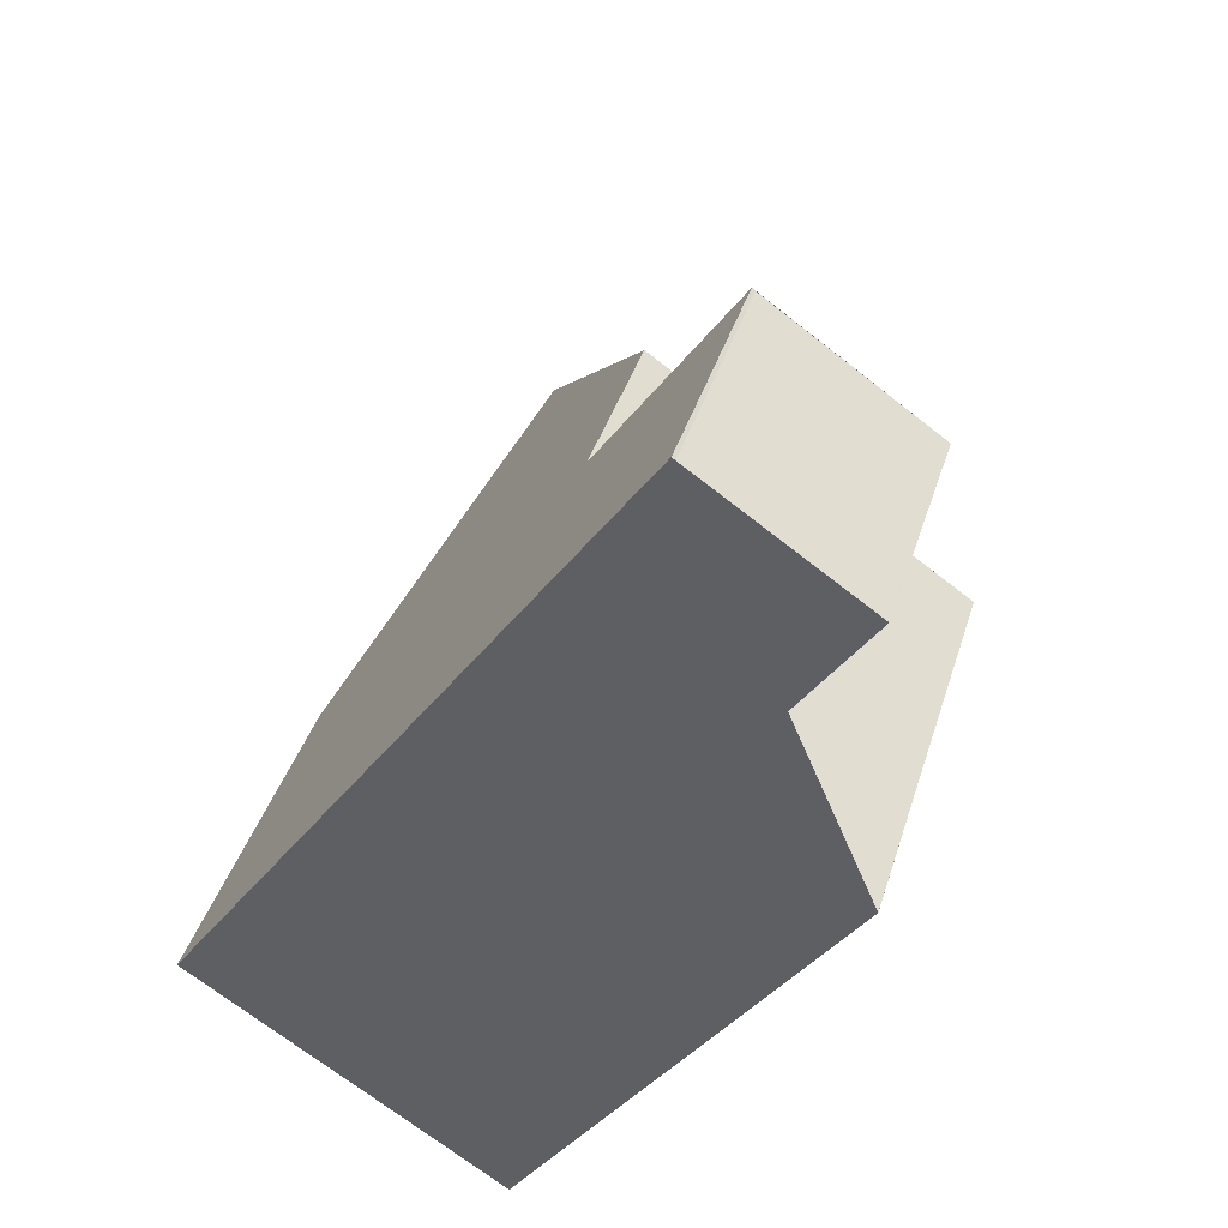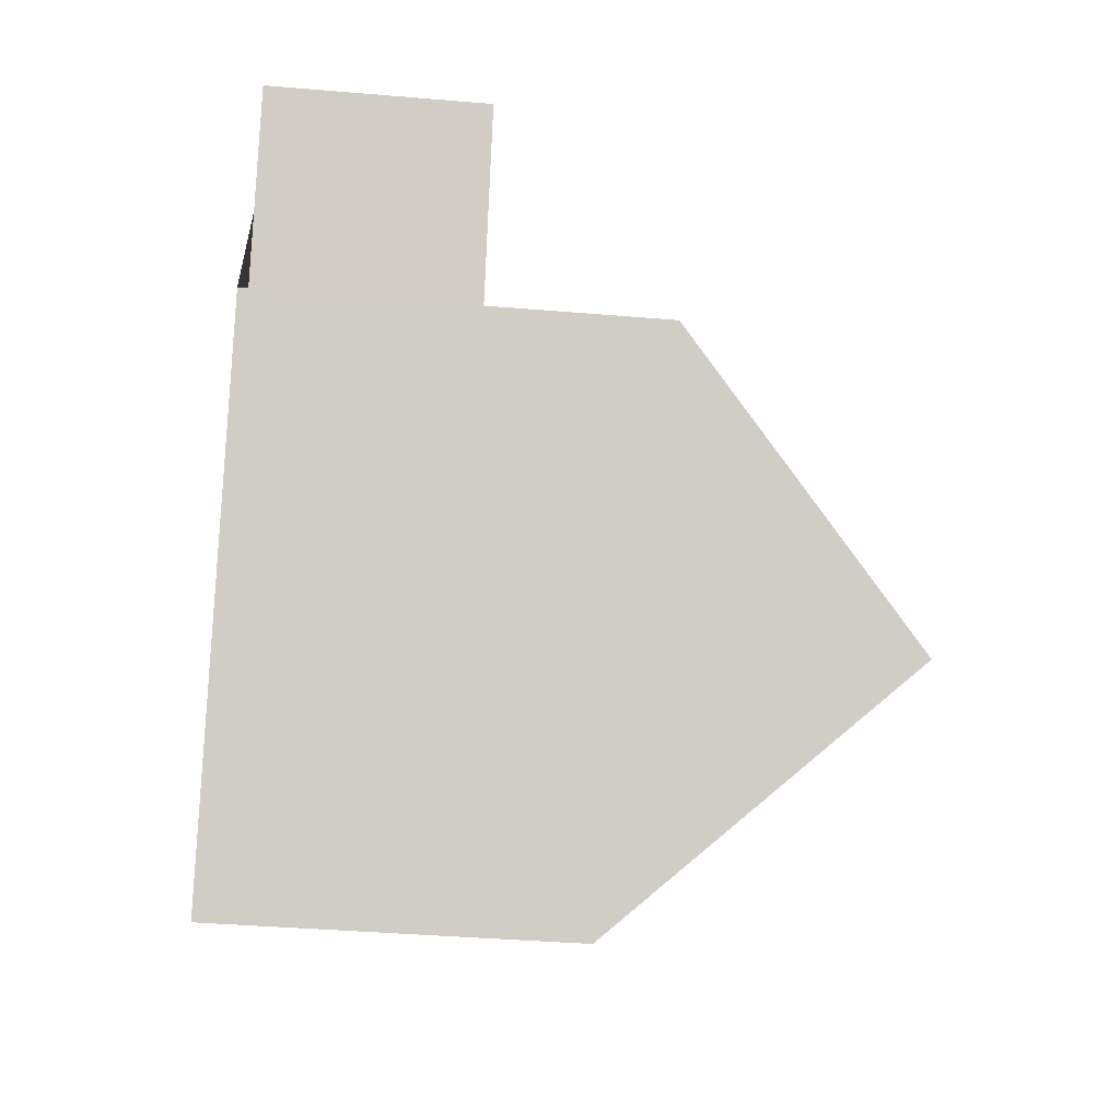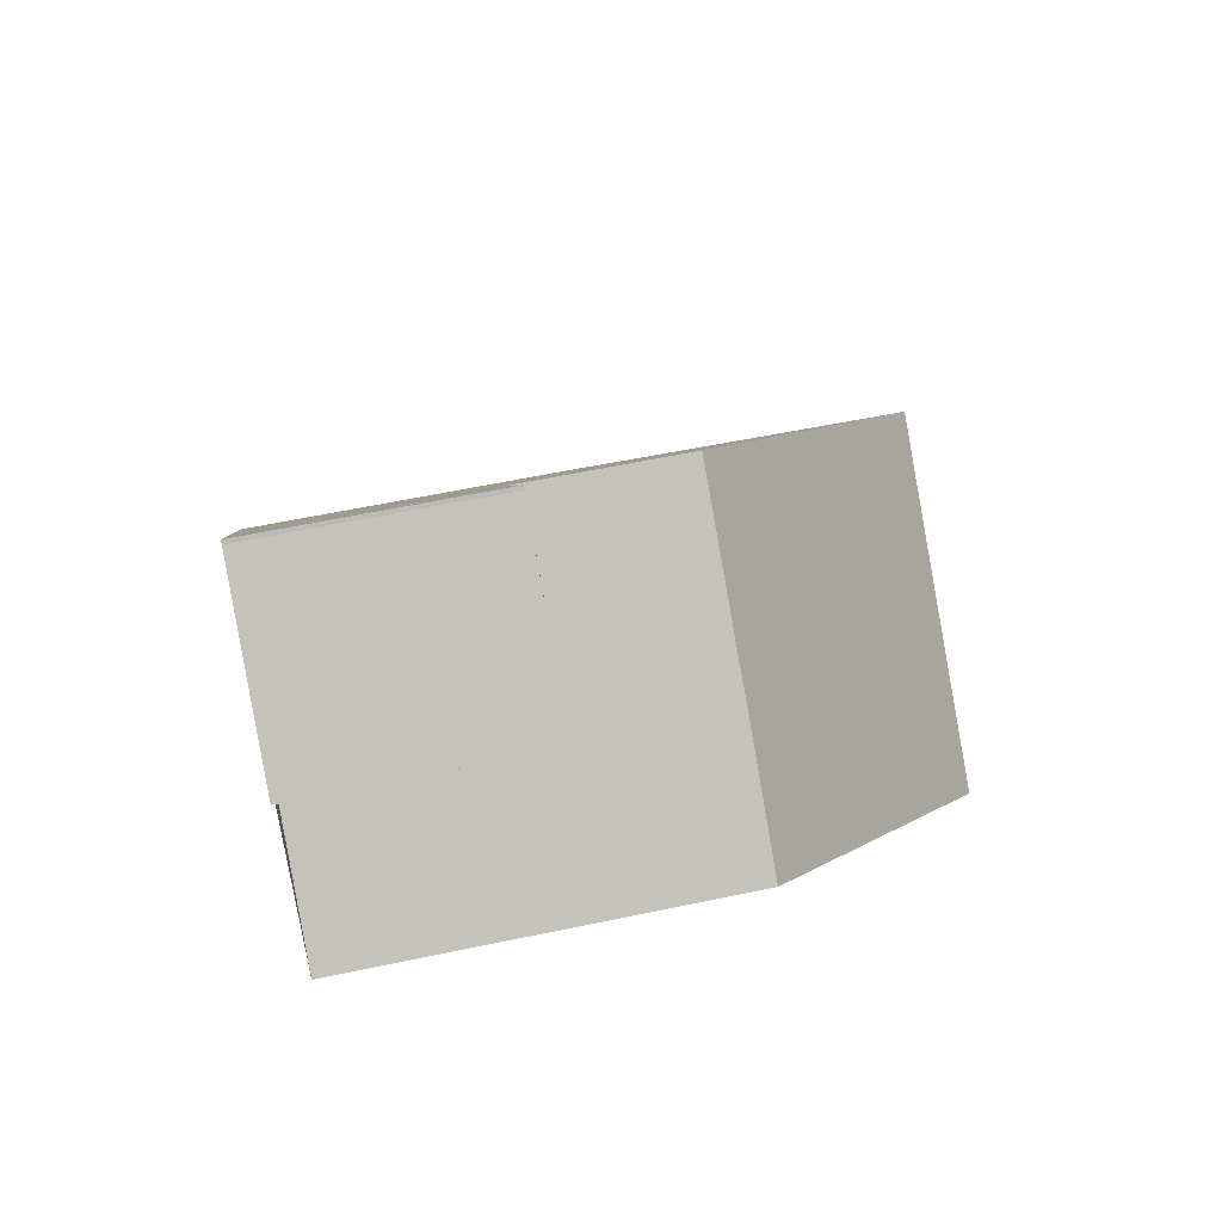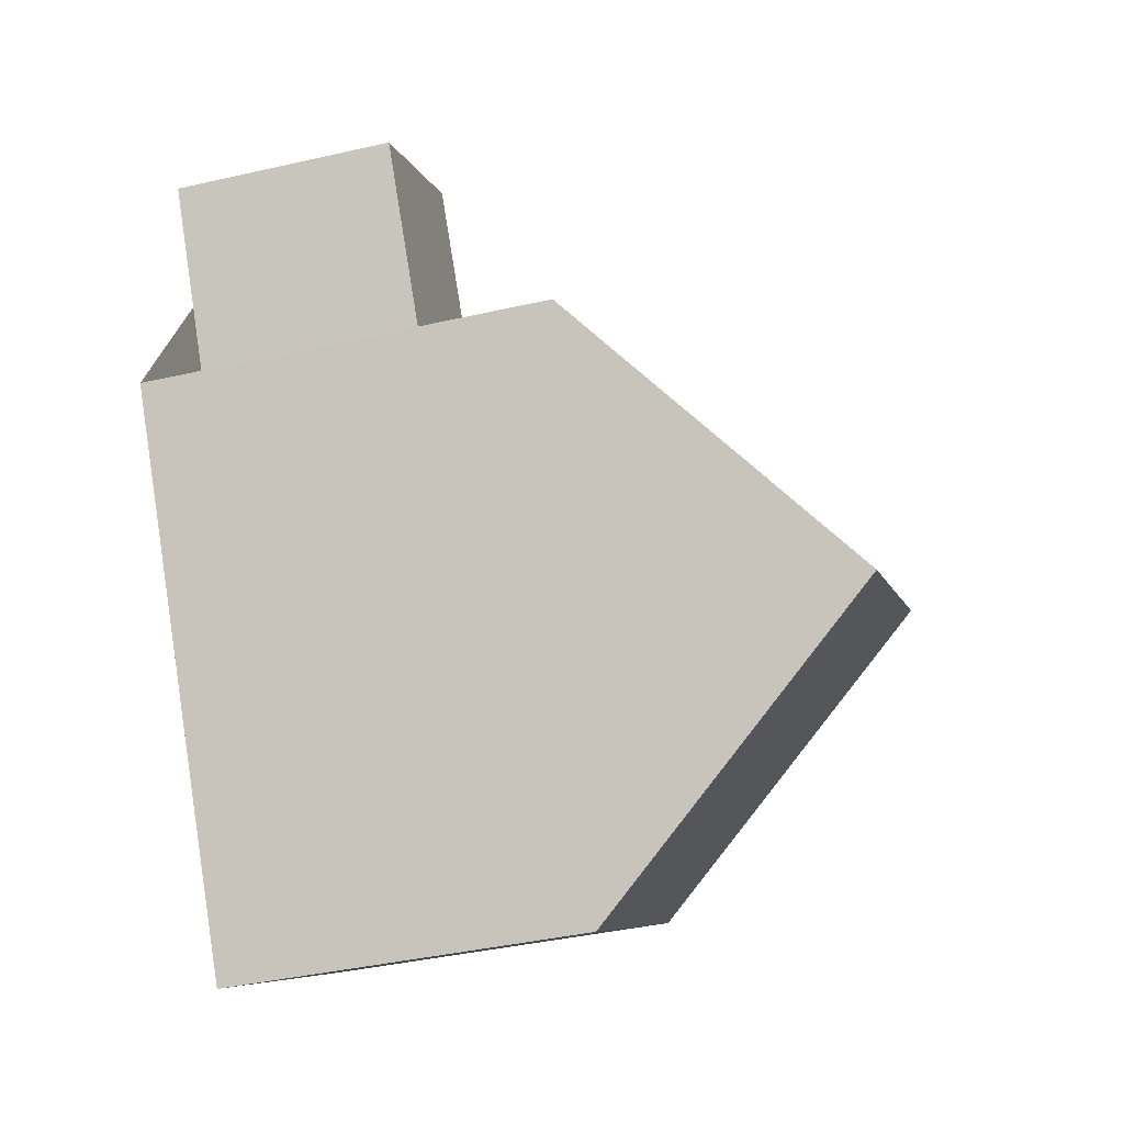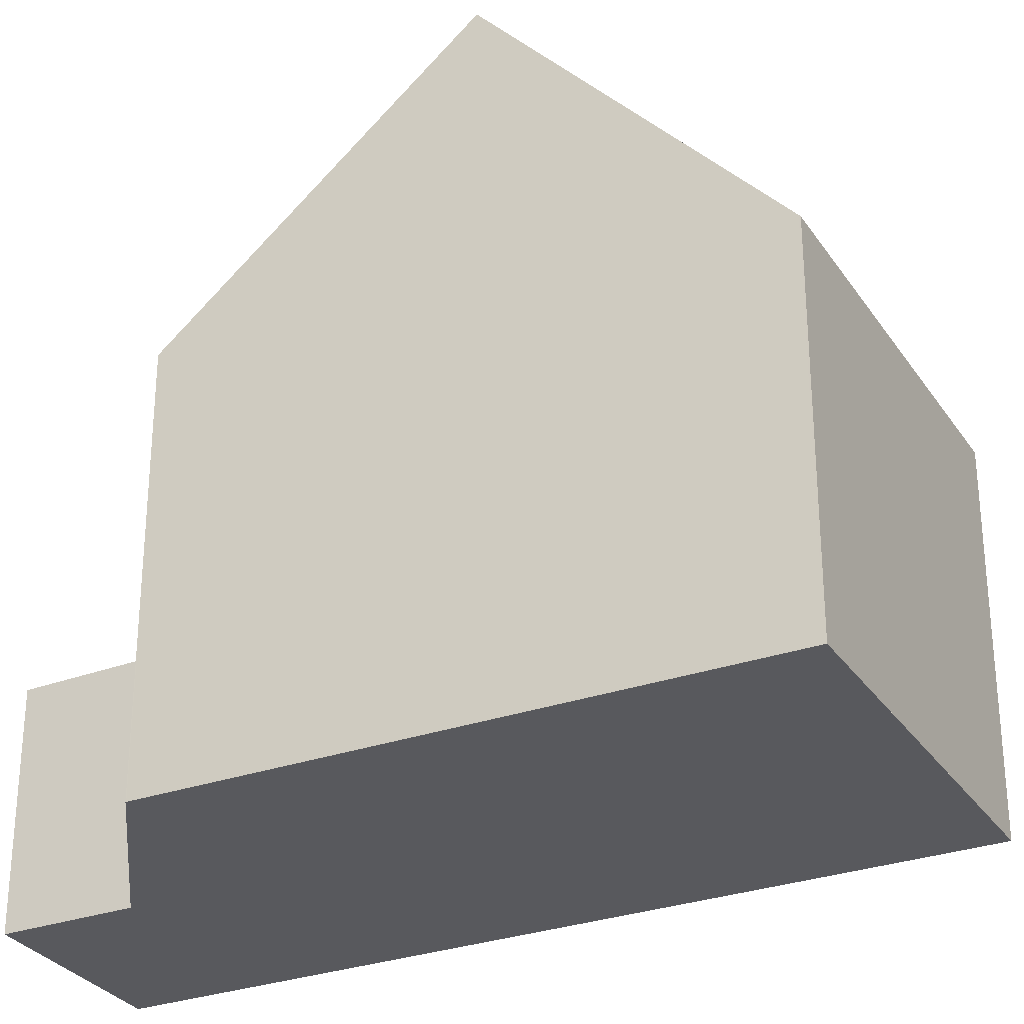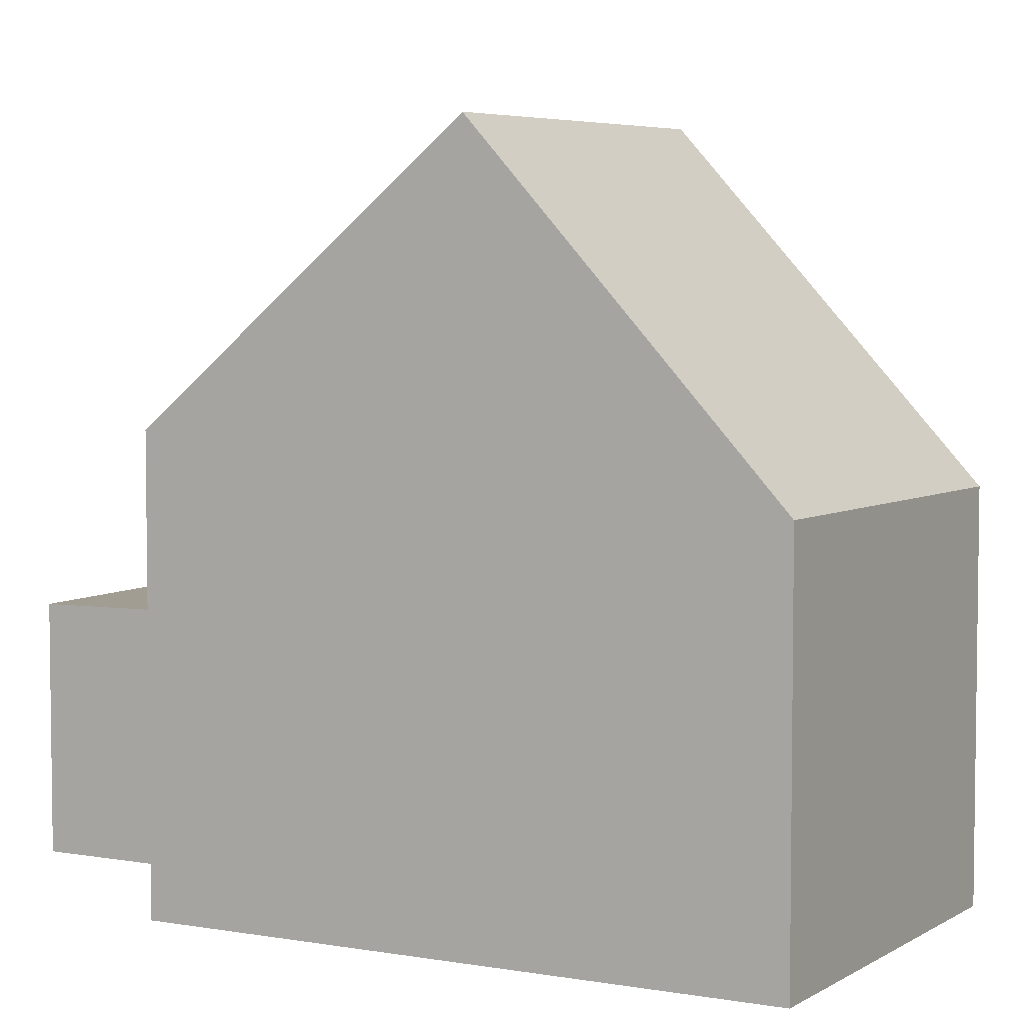
<metadata>
{"format":"obj","ext":"obj","renderer":"f3d","projection":"perspective","resolution":1024,"background":"white","views":[{"elev":40.0,"azim":-163.3,"up":"+Y"},{"elev":-40.1,"azim":-95.9,"up":"+Y"},{"elev":58.7,"azim":-102.3,"up":"+Y"},{"elev":-42.0,"azim":-74.8,"up":"+Y"},{"elev":-30.0,"azim":-28.4,"up":"+Z"},{"elev":5.2,"azim":-26.6,"up":"+Z"}]}
</metadata>
<code>
v -634.4 -1948 5.097
v -632.6 -1947 5.11
v -626.4 -1951 4.465
v -630.4 -1954 4.497
v -634.3 -1944 2.881
v -632.2 -1943 2.89
v -632.2 -1943 2.89
v -628.4 -1949 8.241
v -632.3 -1951 8.234
v -628.4 -1949 8.241
v -628.9 -1948 7.377
v -634.4 -1948 5.104
v -633.3 -1947 5.105
v -632.6 -1947 5.105
v -630.5 -1945 5.107
v -632.3 -1951 8.234
v -628.4 -1949 8.241
v -632 -1943 2.896
v -634.1 -1945 2.887
v -630.5 -1945 5.107
v -632.6 -1947 5.105
v -630.5 -1945 2.933
v -632.6 -1947 2.923
v -628.4 -1949 8.241
v -626.4 -1951 4.465
v -632.6 -1947 2.923
v -630.5 -1945 2.933
v -632.3 -1951 8.234
v -630.3 -1954 4.497
v -632.3 -1951 8.234
v -634.4 -1948 5.104
v -634.4 -1948 5.097
v -632.2 -1943 2.891
v -634.3 -1944 2.882
v -634.3 -1944 2.882
v -634.3 -1944 2.881
v -632.6 -1947 5.105
v -630.5 -1950 8.238
v -632.6 -1947 5.105
v -632.6 -1947 2.923
v -632.6 -1947 2.923
v -634.1 -1945 2.887
v -630.5 -1950 8.238
v -628.5 -1953 4.482
v -632.4 -1947 5.4
v -630.3 -1946 5.402
v -634.2 -1948 5.398
v -634.2 -1948 5.398
v -630.3 -1946 5.386
v -632.4 -1947 5.366
v -634.2 -1948 5.349
v -634.3 -1948 5.348
v -630.2 -1950 7.688
v -628.1 -1949 7.67
v -632 -1952 7.703
v -632 -1952 7.703
v -628.1 -1949 7.67
v -628.5 -1953 4.504
v -626.4 -1951 4.487
v -630.4 -1954 4.519
v -630.3 -1954 4.519
v -626.4 -1951 4.487
v -634.4 -1948 5.097
v -634.4 -1948 5.097
v -634.4 -1948 0
v -634.4 -1948 0
v -632.6 -1947 5.105
v -632.6 -1947 5.11
v -632.6 -1947 0
v -632.6 -1947 0
v -626.4 -1951 4.465
v -626.4 -1951 4.465
v -626.4 -1951 0
v -626.4 -1951 0
v -630.4 -1954 4.519
v -630.4 -1954 4.497
v -630.4 -1954 0
v -630.4 -1954 -8.882e-16
v -634.3 -1944 2.881
v -634.3 -1944 2.881
v -634.3 -1944 0
v -634.3 -1944 0
v -632.2 -1943 2.89
v -632.2 -1943 2.89
v -632.2 -1943 0
v -632.2 -1943 4.441e-16
v -632.2 -1943 2.891
v -632.2 -1943 2.89
v -632.2 -1943 4.441e-16
v -632.2 -1943 0
v -634.2 -1948 5.398
v -632.3 -1951 8.234
v -632.3 -1951 0
v -634.2 -1948 0
v -628.4 -1949 8.241
v -628.9 -1948 7.377
v -628.9 -1948 8.882e-16
v -628.4 -1949 0
v -634.4 -1948 5.097
v -634.4 -1948 5.104
v -634.4 -1948 0
v -634.4 -1948 0
v -632.6 -1947 5.11
v -633.3 -1947 5.105
v -633.3 -1947 0
v -632.6 -1947 0
v -630.3 -1946 5.386
v -630.5 -1945 5.107
v -630.5 -1945 0
v -630.3 -1946 0
v -628.1 -1949 7.67
v -628.4 -1949 8.241
v -628.4 -1949 0
v -628.1 -1949 0
v -630.5 -1945 2.933
v -632 -1943 2.896
v -632 -1943 0
v -630.5 -1945 0
v -634.3 -1944 2.882
v -634.1 -1945 2.887
v -634.1 -1945 0
v -634.3 -1944 0
v -628.5 -1953 4.482
v -626.4 -1951 4.465
v -626.4 -1951 0
v -628.5 -1953 0
v -634.1 -1945 2.887
v -632.6 -1947 2.923
v -632.6 -1947 0
v -634.1 -1945 0
v -630.4 -1954 4.497
v -630.3 -1954 4.497
v -630.3 -1954 -8.882e-16
v -630.4 -1954 0
v -633.3 -1947 5.105
v -634.4 -1948 5.097
v -634.4 -1948 0
v -633.3 -1947 0
v -632 -1943 2.896
v -632.2 -1943 2.891
v -632.2 -1943 0
v -632 -1943 0
v -634.3 -1944 2.881
v -634.3 -1944 2.882
v -634.3 -1944 0
v -634.3 -1944 0
v -632.2 -1943 2.89
v -634.3 -1944 2.881
v -634.3 -1944 0
v -632.2 -1943 0
v -630.3 -1954 4.497
v -628.5 -1953 4.482
v -628.5 -1953 0
v -630.3 -1954 -8.882e-16
v -628.9 -1948 7.377
v -630.3 -1946 5.402
v -630.3 -1946 0
v -628.9 -1948 8.882e-16
v -634.3 -1948 5.348
v -634.2 -1948 5.398
v -634.2 -1948 0
v -634.3 -1948 0
v -630.3 -1946 5.402
v -630.3 -1946 5.386
v -630.3 -1946 0
v -630.3 -1946 0
v -634.4 -1948 5.104
v -634.3 -1948 5.348
v -634.3 -1948 0
v -634.4 -1948 0
v -632.3 -1951 8.234
v -632 -1952 7.703
v -632 -1952 0
v -632.3 -1951 0
v -626.4 -1951 4.487
v -628.1 -1949 7.67
v -628.1 -1949 0
v -626.4 -1951 -8.882e-16
v -632 -1952 7.703
v -630.4 -1954 4.519
v -630.4 -1954 -8.882e-16
v -632 -1952 0
v -626.4 -1951 4.465
v -626.4 -1951 4.487
v -626.4 -1951 -8.882e-16
v -626.4 -1951 0
v -634.3 -1944 0
v -632.2 -1943 0
v -632.2 -1943 0
v -626.4 -1951 0
v -630.4 -1954 0
v -634.4 -1948 0
v -632.6 -1947 0
f 11 8 10
f 61 29 4 60
f 36 6 7 33 35
f 46 11 10 38 45
f 32 13 31
f 37 20 22 40
f 62 3 25 59
f 42 18 27 41
f 58 44 29 61
f 48 30 9 47
f 31 12 1 32
f 35 33 18 42
f 35 34 5 36
f 45 38 30 48
f 40 23 21 37
f 41 26 19 42
f 59 25 44 58
f 42 19 34 35
f 50 39 15 49
f 52 12 31 51
f 51 31 13 2 14 39 50
f 49 46 45 50
f 51 48 47 52
f 50 45 48 51
f 53 43 24 54
f 55 16 28 56
f 54 24 17 57
f 56 28 43 53
f 58 53 54 59
f 60 55 56 61
f 59 54 57 62
f 61 56 53 58
f 64 65 66 63
f 68 69 70 67
f 72 73 74 71
f 76 77 78 75
f 80 81 82 79
f 84 85 86 83
f 88 89 90 87
f 92 93 94 91
f 96 97 98 95
f 100 101 102 99
f 104 105 106 103
f 108 109 110 107
f 112 113 114 111
f 116 117 118 115
f 120 121 122 119
f 124 125 126 123
f 128 129 130 127
f 132 133 134 131
f 136 137 138 135
f 140 141 142 139
f 144 145 146 143
f 148 149 150 147
f 152 153 154 151
f 156 157 158 155
f 160 161 162 159
f 164 165 166 163
f 168 169 170 167
f 172 173 174 171
f 176 177 178 175
f 180 181 182 179
f 184 185 186 183
f 188 189 190 191 192 193 187

</code>
